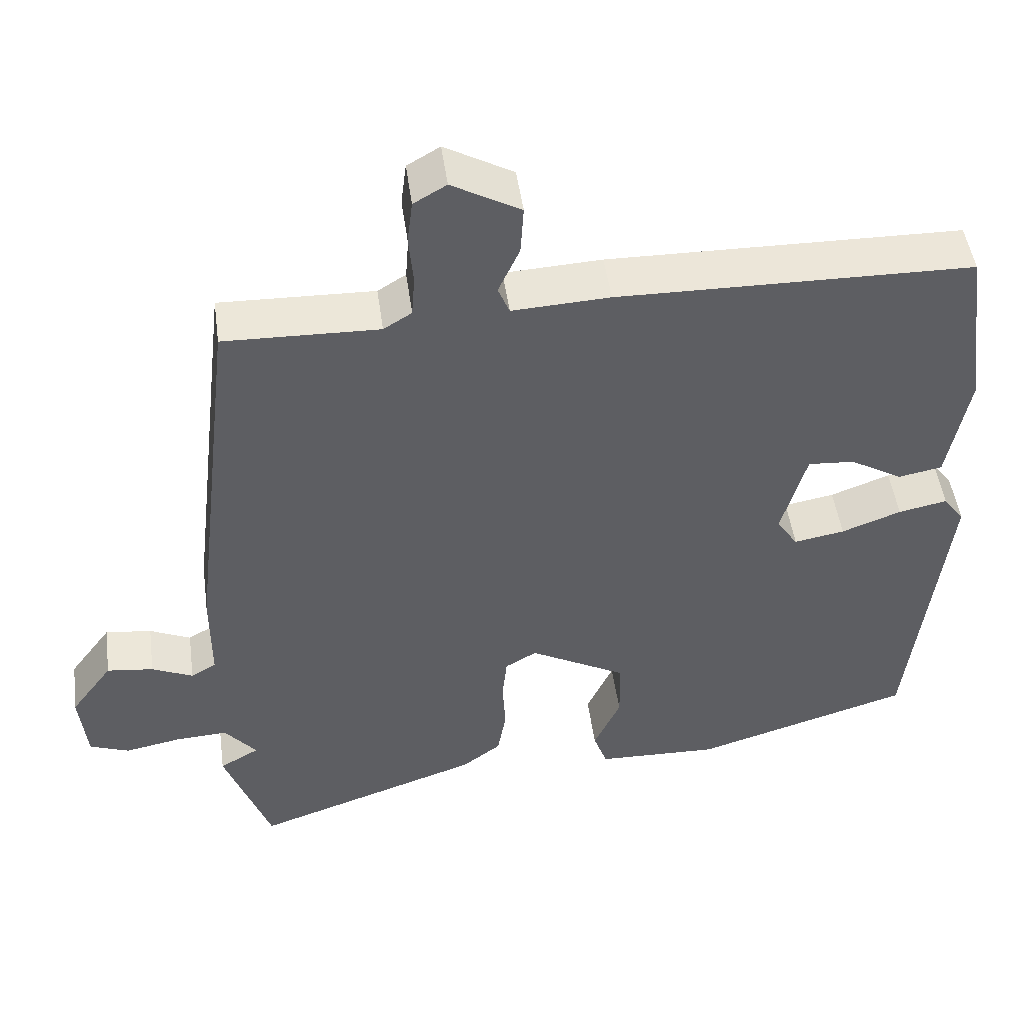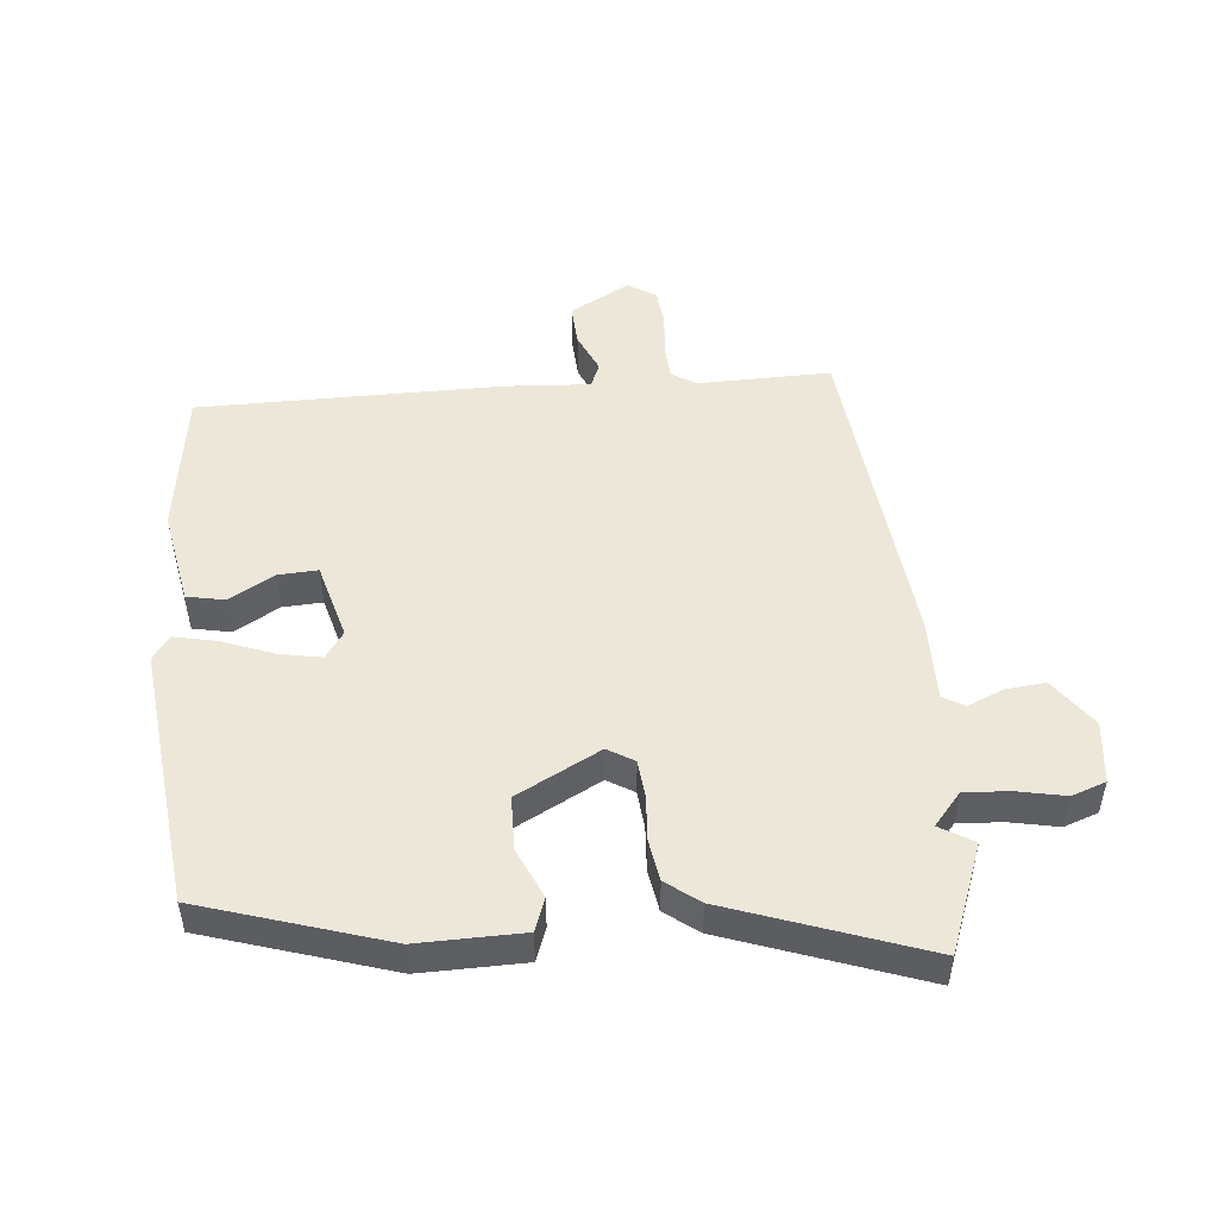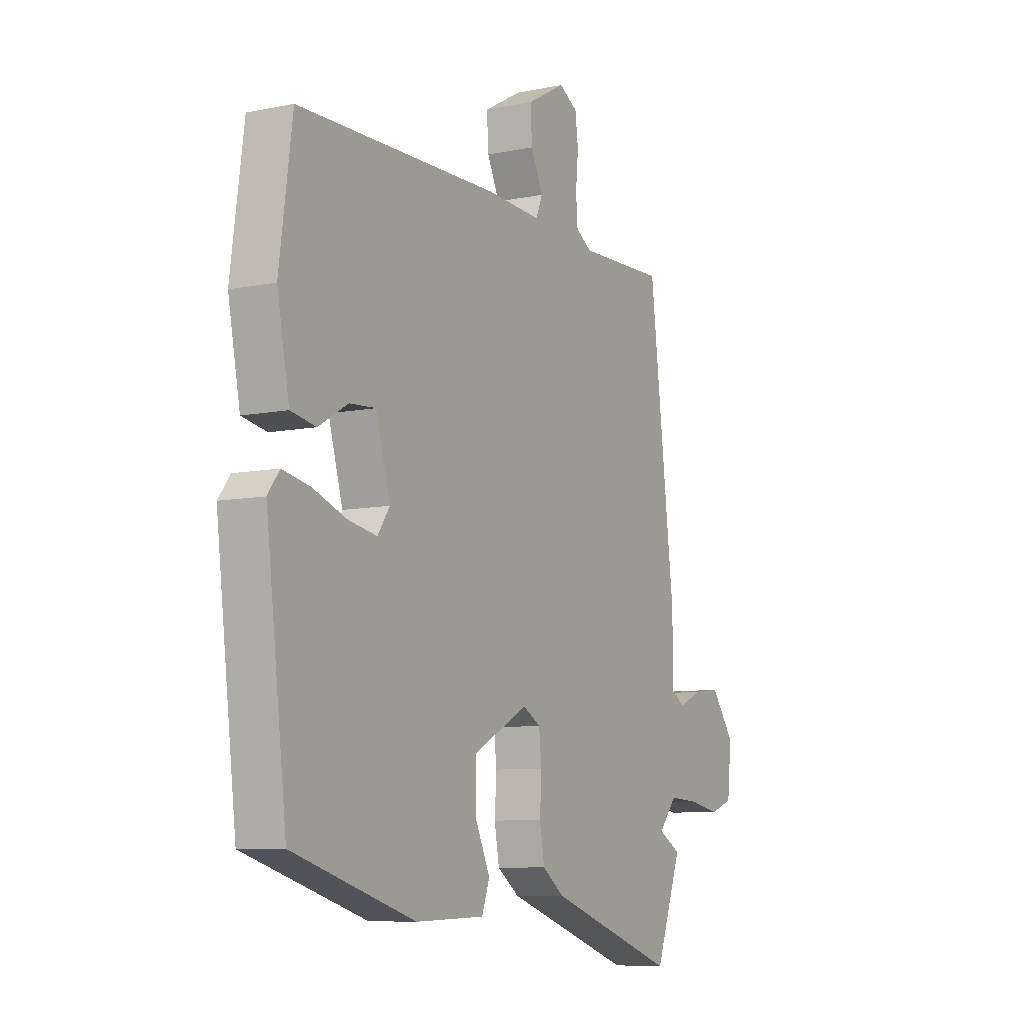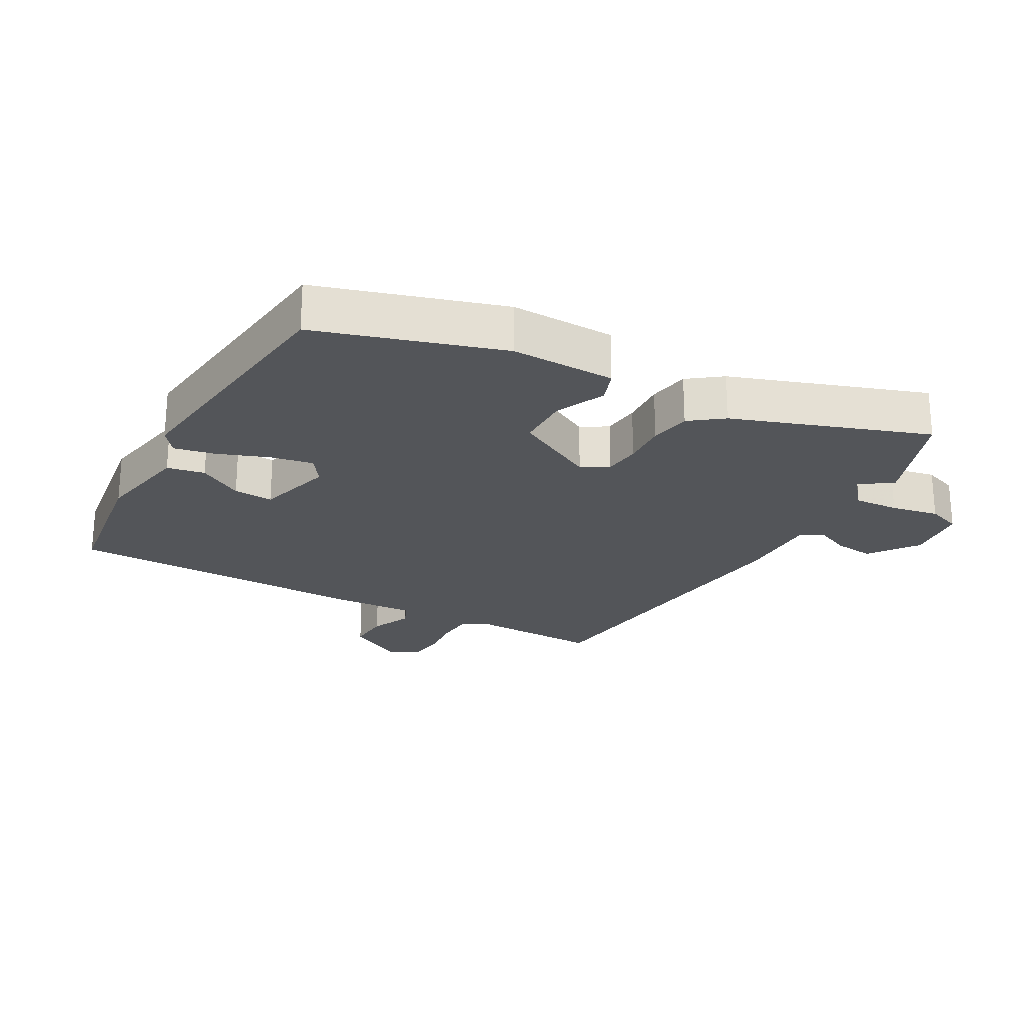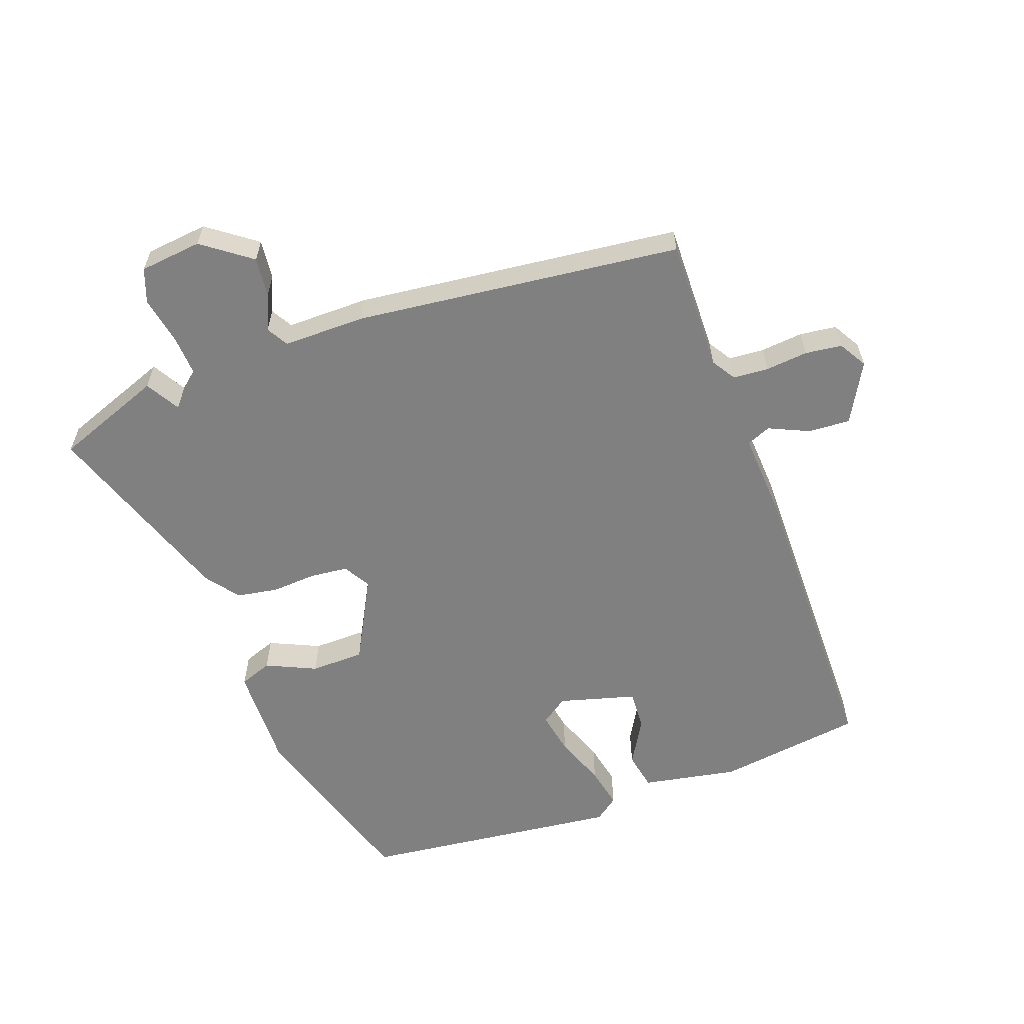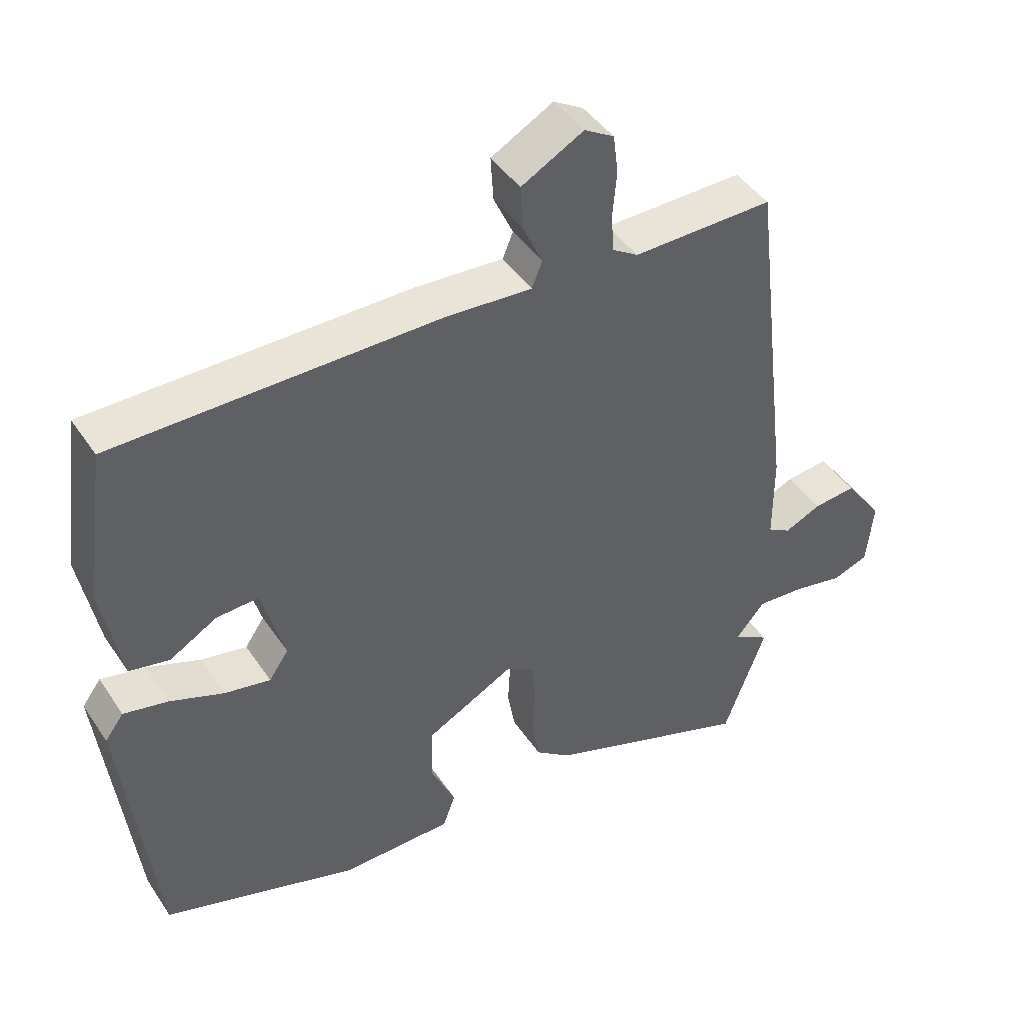
<metadata>
{"format":"obj","ext":"obj","renderer":"f3d","projection":"perspective","resolution":1024,"background":"white","views":[{"elev":47.9,"azim":-7.7,"up":"+Z"},{"elev":50.0,"azim":175.2,"up":"+Y"},{"elev":-8.3,"azim":119.5,"up":"+Z"},{"elev":-24.0,"azim":151.1,"up":"+Y"},{"elev":-60.0,"azim":-69.8,"up":"+Y"},{"elev":43.7,"azim":148.7,"up":"+Z"}]}
</metadata>
<code>
v 0.487 0.07 0.464
v 0.517 0.07 0.241
v 0.489 0.07 0.095
v 0.431 0.07 0.084
v 0.363 0.07 0.124
v 0.302 0.07 0.128
v 0.269 0.07 0.011
v 0.297 0.07 -0.03
v 0.363 0.07 -0.018
v 0.441 0.07 0.011
v 0.505 0.07 0.024
v 0.532 0.07 -0.012
v 0.484 0.07 -0.41
v 0.201 0.07 -0.496
v 0.041 0.07 -0.492
v 0.023 0.07 -0.442
v 0.058 0.07 -0.366
v 0.057 0.07 -0.284
v -0.07 0.07 -0.216
v -0.111 0.07 -0.24
v -0.117 0.07 -0.297
v -0.113 0.07 -0.366
v -0.124 0.07 -0.429
v -0.175 0.07 -0.467
v -0.474 0.07 -0.57
v -0.535 0.07 -0.405
v -0.483 0.07 -0.375
v -0.525 0.07 -0.325
v -0.594 0.07 -0.329
v -0.667 0.07 -0.343
v -0.719 0.07 -0.324
v -0.729 0.07 -0.229
v -0.674 0.07 -0.155
v -0.613 0.07 -0.162
v -0.559 0.07 -0.186
v -0.526 0.07 -0.167
v -0.526 0.07 -0.041
v -0.467 0.07 0.457
v -0.264 0.07 0.452
v -0.227 0.07 0.475
v -0.223 0.07 0.529
v -0.229 0.07 0.594
v -0.222 0.07 0.65
v -0.179 0.07 0.675
v -0.089 0.07 0.625
v -0.093 0.07 0.561
v -0.121 0.07 0.5
v -0.106 0.07 0.463
v 0.022 0.07 0.47
v 0.487 0 0.464
v 0.517 0 0.241
v 0.489 0 0.095
v 0.431 0 0.084
v 0.363 0 0.124
v 0.302 0 0.128
v 0.269 0 0.011
v 0.297 0 -0.03
v 0.363 0 -0.018
v 0.441 0 0.011
v 0.505 0 0.024
v 0.532 0 -0.012
v 0.484 0 -0.41
v 0.201 0 -0.496
v 0.041 0 -0.492
v 0.023 0 -0.442
v 0.058 0 -0.366
v 0.057 0 -0.284
v -0.07 0 -0.216
v -0.111 0 -0.24
v -0.117 0 -0.297
v -0.113 0 -0.366
v -0.124 0 -0.429
v -0.175 0 -0.467
v -0.474 0 -0.57
v -0.535 0 -0.405
v -0.483 0 -0.375
v -0.525 0 -0.325
v -0.594 0 -0.329
v -0.667 0 -0.343
v -0.719 0 -0.324
v -0.729 0 -0.229
v -0.674 0 -0.155
v -0.613 0 -0.162
v -0.559 0 -0.186
v -0.526 0 -0.167
v -0.526 0 -0.041
v -0.467 0 0.457
v -0.264 0 0.452
v -0.227 0 0.475
v -0.223 0 0.529
v -0.229 0 0.594
v -0.222 0 0.65
v -0.179 0 0.675
v -0.089 0 0.625
v -0.093 0 0.561
v -0.121 0 0.5
v -0.106 0 0.463
v 0.022 0 0.47
f 48 49 1 2
f 44 45 46 47
f 42 43 44 47
f 41 42 47 48
f 40 41 48
f 39 40 48 2
f 36 37 38 39
f 32 33 34 35
f 30 31 32 35
f 29 30 35 36
f 28 29 36 39
f 24 25 26 27
f 21 22 23 24
f 20 21 24 27
f 19 20 27 28
f 14 15 16 17
f 14 17 18
f 13 14 18
f 12 13 18 19
f 9 10 11 12
f 8 9 12 19
f 2 3 4 5
f 2 5 6
f 39 2 6
f 28 39 6 7
f 7 8 19 28
f 51 50 98 97
f 96 95 94 93
f 96 93 92 91
f 97 96 91 90
f 97 90 89
f 51 97 89 88
f 88 87 86 85
f 84 83 82 81
f 84 81 80 79
f 85 84 79 78
f 88 85 78 77
f 76 75 74 73
f 73 72 71 70
f 76 73 70 69
f 77 76 69 68
f 66 65 64 63
f 67 66 63
f 67 63 62
f 68 67 62 61
f 61 60 59 58
f 68 61 58 57
f 54 53 52 51
f 55 54 51
f 55 51 88
f 56 55 88 77
f 77 68 57 56
f 1 50 51 2
f 2 51 52 3
f 3 52 53 4
f 4 53 54 5
f 5 54 55 6
f 6 55 56 7
f 7 56 57 8
f 8 57 58 9
f 9 58 59 10
f 10 59 60 11
f 11 60 61 12
f 12 61 62 13
f 13 62 63 14
f 14 63 64 15
f 15 64 65 16
f 16 65 66 17
f 17 66 67 18
f 18 67 68 19
f 19 68 69 20
f 20 69 70 21
f 21 70 71 22
f 22 71 72 23
f 23 72 73 24
f 24 73 74 25
f 25 74 75 26
f 26 75 76 27
f 27 76 77 28
f 28 77 78 29
f 29 78 79 30
f 30 79 80 31
f 31 80 81 32
f 32 81 82 33
f 33 82 83 34
f 34 83 84 35
f 35 84 85 36
f 36 85 86 37
f 37 86 87 38
f 38 87 88 39
f 39 88 89 40
f 40 89 90 41
f 41 90 91 42
f 42 91 92 43
f 43 92 93 44
f 44 93 94 45
f 45 94 95 46
f 46 95 96 47
f 47 96 97 48
f 48 97 98 49
f 49 98 50 1

</code>
